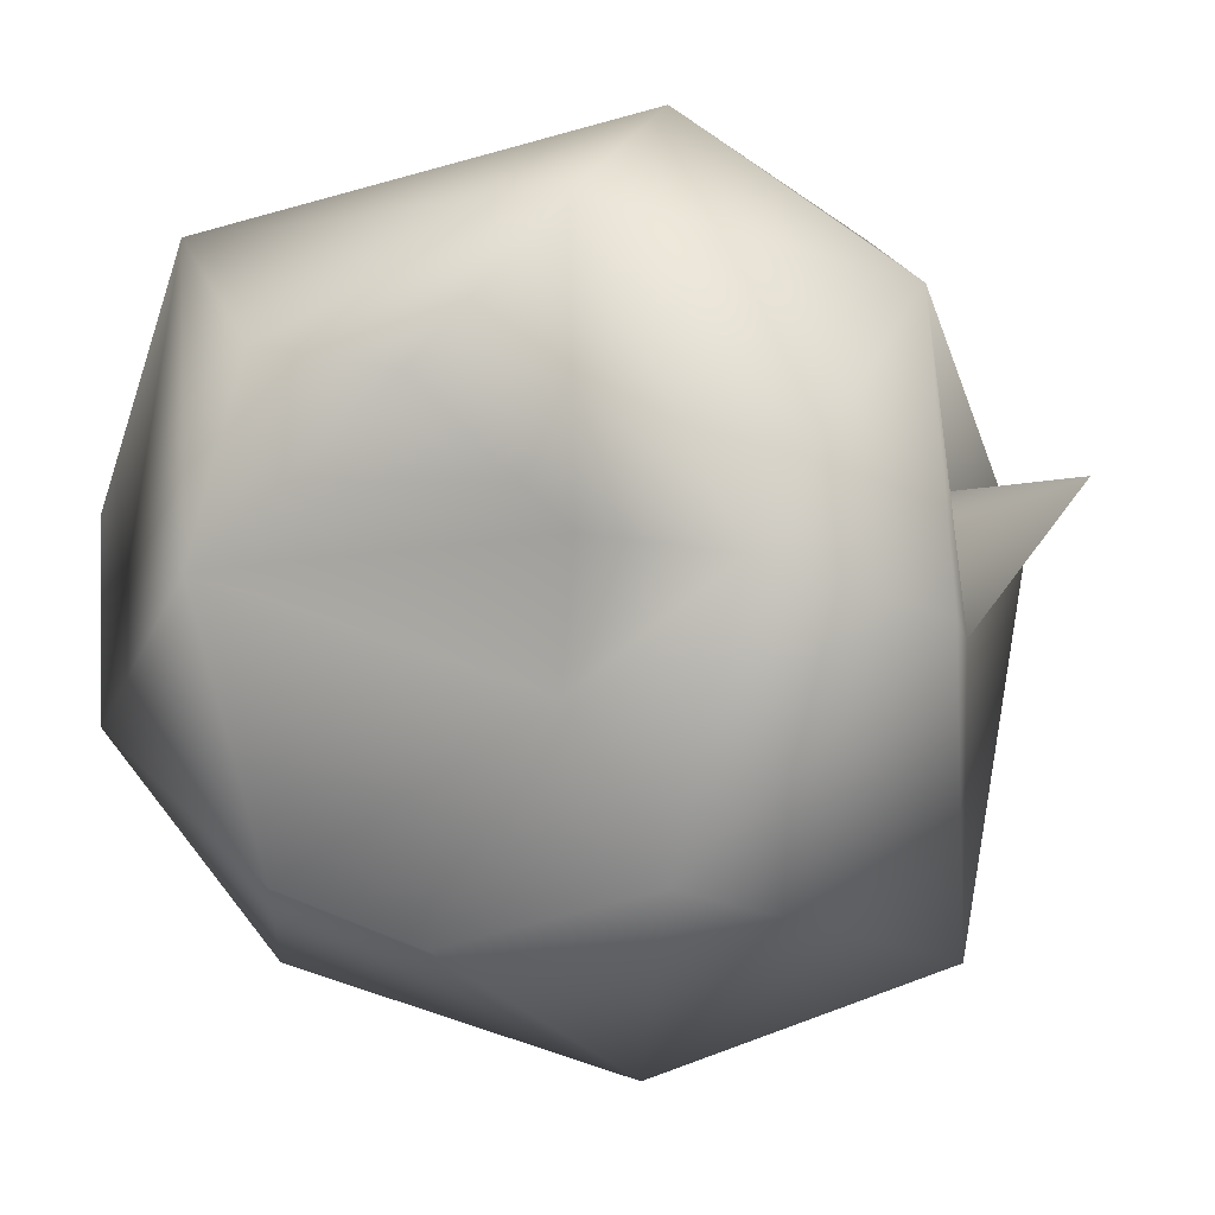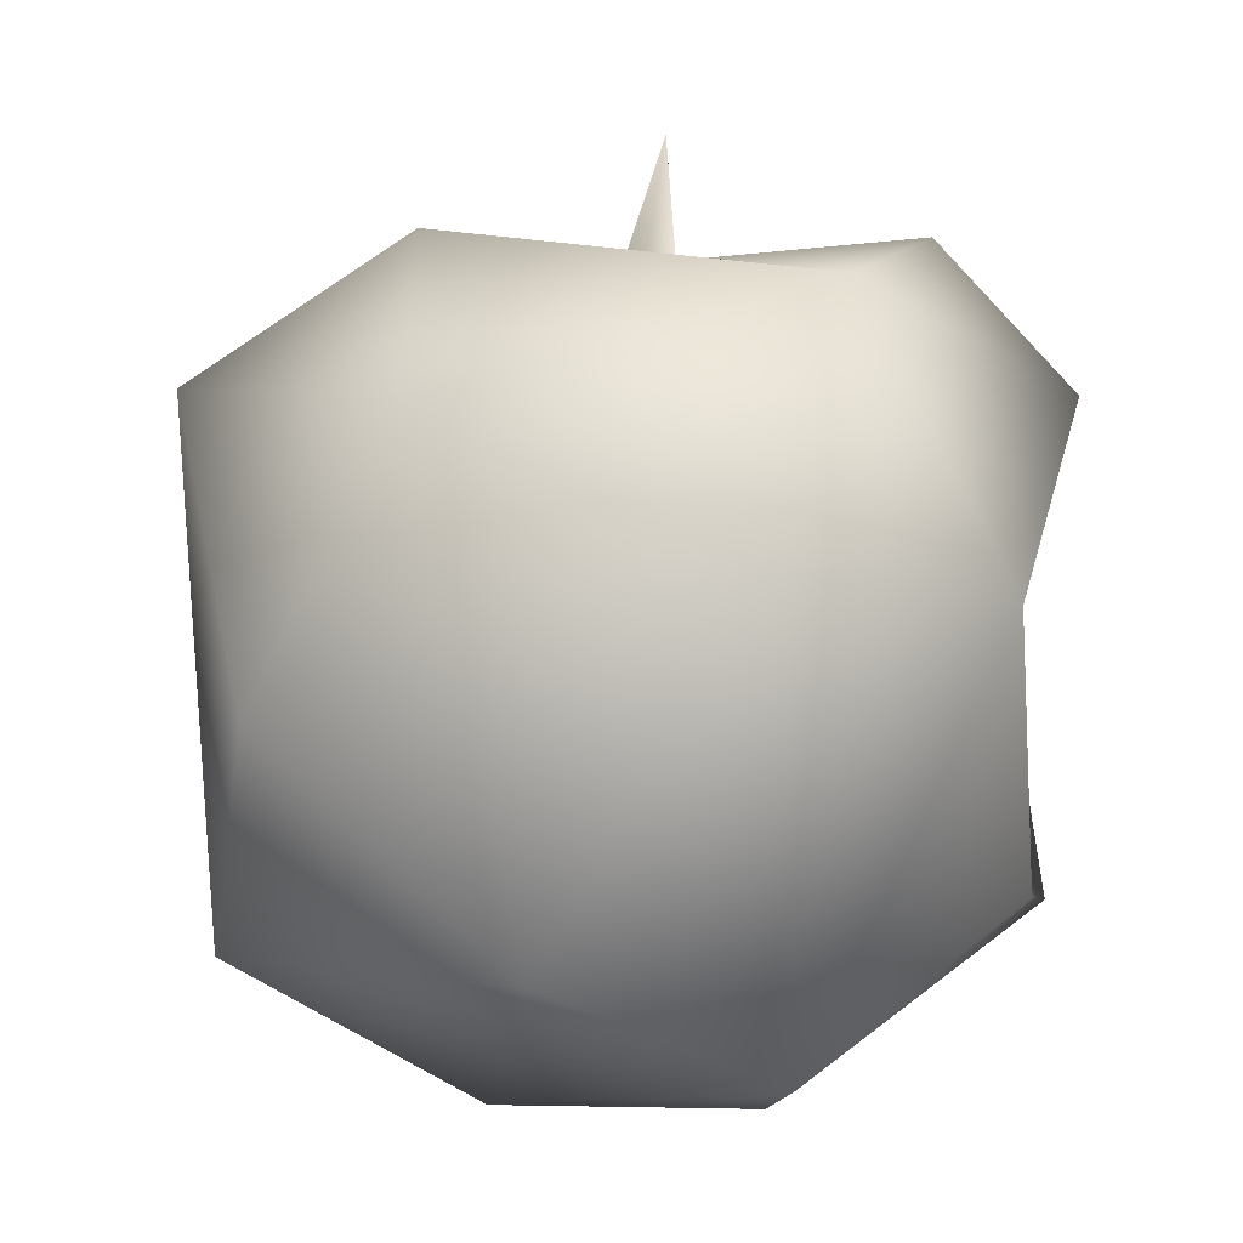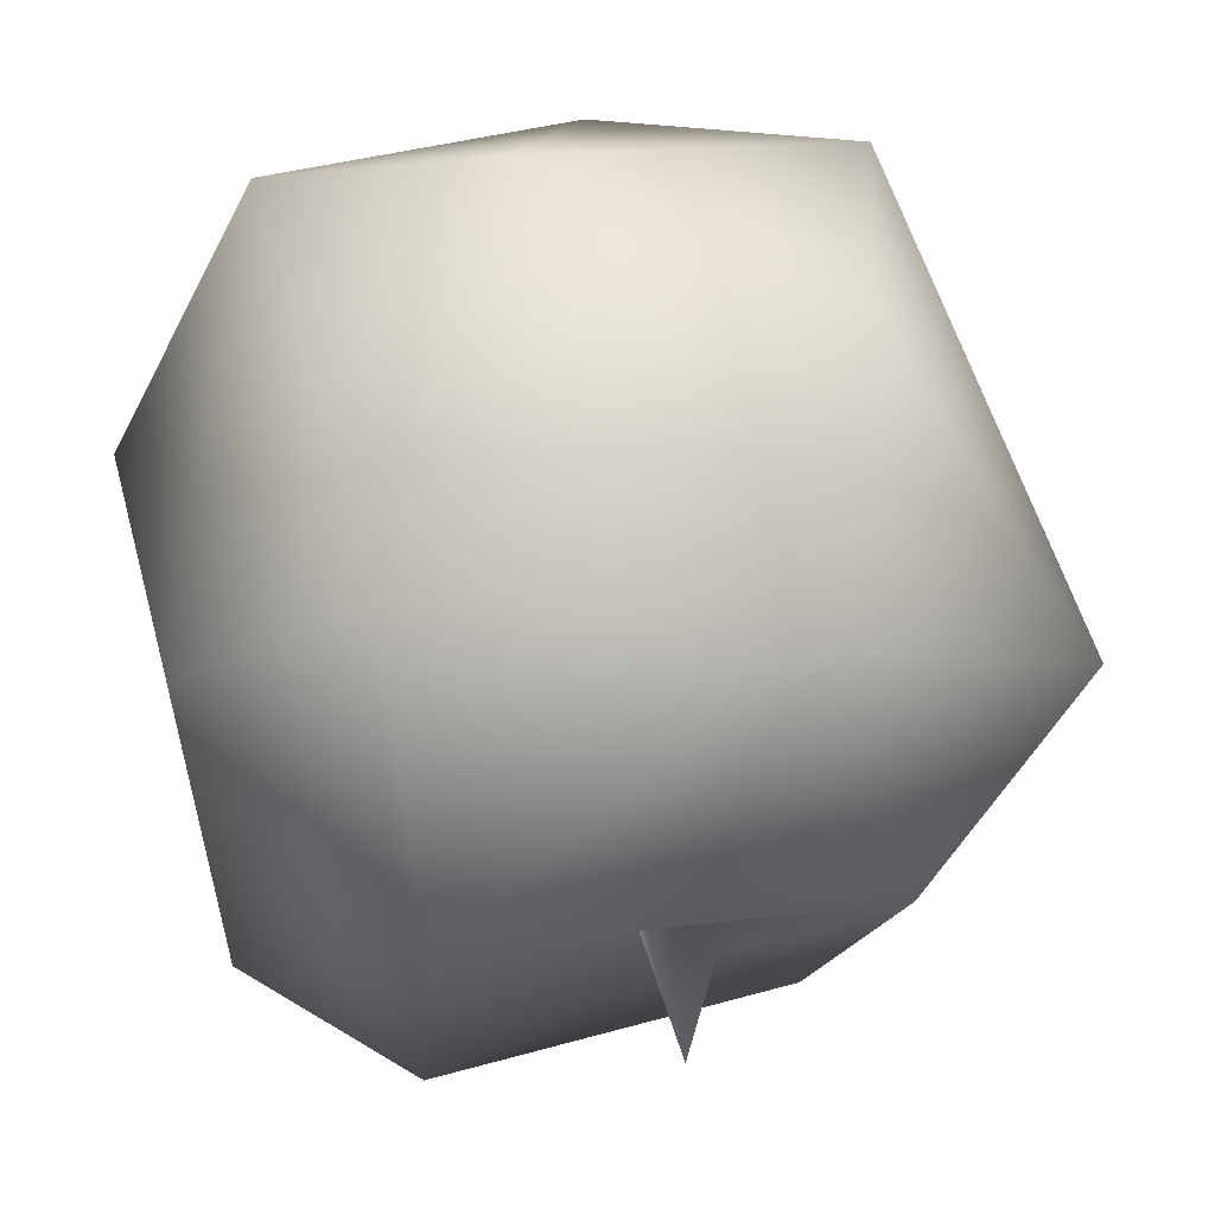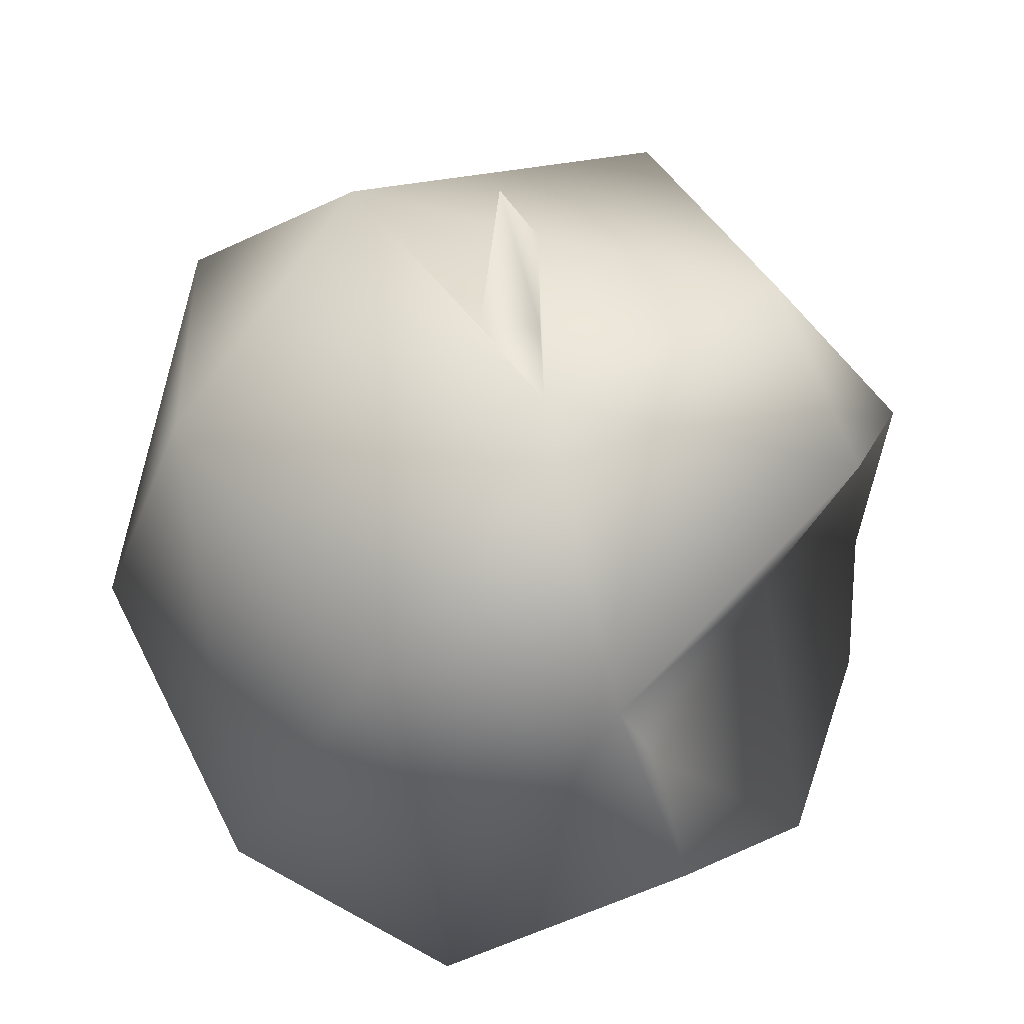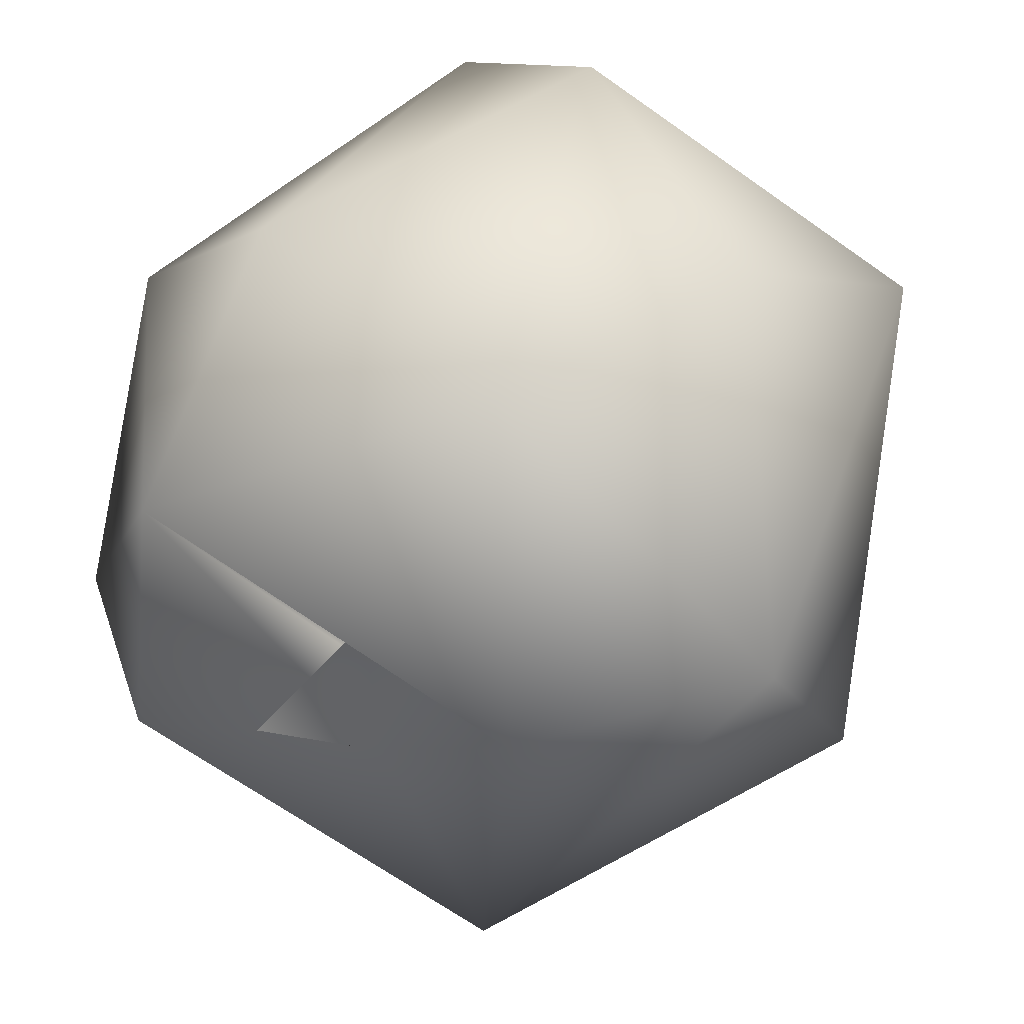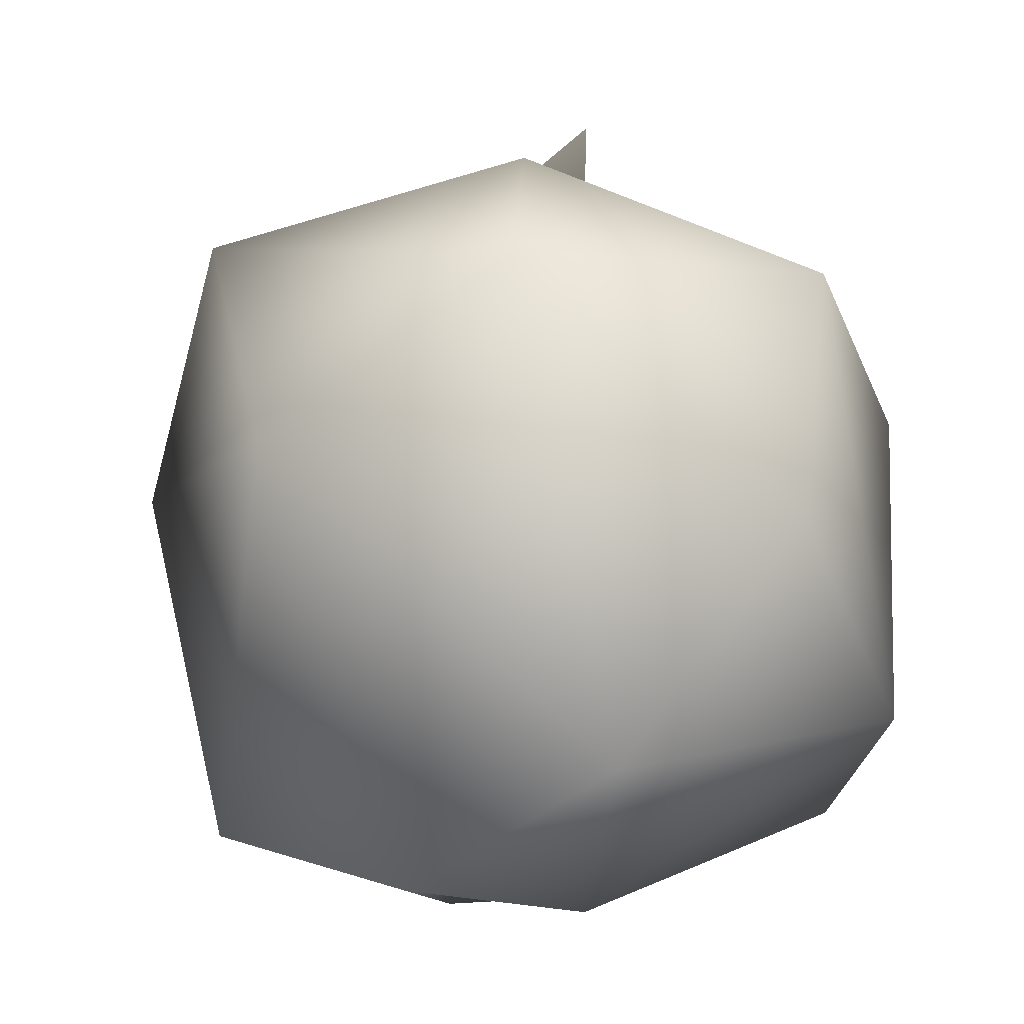
<metadata>
{"format":"obj","ext":"obj","renderer":"f3d","projection":"perspective","resolution":1024,"background":"white","views":[{"elev":-16.7,"azim":-76.3,"up":"+Y"},{"elev":9.0,"azim":-166.7,"up":"+Z"},{"elev":66.8,"azim":-15.6,"up":"+Y"},{"elev":33.7,"azim":-133.6,"up":"+Z"},{"elev":43.8,"azim":25.7,"up":"+Y"},{"elev":-4.7,"azim":108.9,"up":"+Z"}]}
</metadata>
<code>
o tgzpdhlpa_LOD0_TIER2_000
v -0.04671 0.05034 0.3945
v 0.04695 -0.3955 0.01136
v -0.1901 -0.3284 -0.09528
v -0.2418 -0.3017 0.09928
v 0.01414 -0.05769 0.2866
v -0.3623 -0.09543 0.1824
v -0.3495 0.1949 0.05104
v -0.2 -0.1441 0.008618
v -0.3454 -0.07252 -0.2374
v 0.00496 -0.01898 -0.3253
v -0.02251 0.05357 0.2461
v -0.2985 -0.04929 0.04374
v 0.2129 0.3333 -0.03728
v -0.2997 0.0888 -0.08815
v 0.0937 0.09001 -0.3971
v -0.1327 0.05282 -0.3957
v -0.01424 0.3685 -0.2141
v 0.3469 0.103 0.191
v 0.2331 -0.03819 -0.371
v -0.2296 -0.2836 -0.2067
v 0.1033 -0.3015 0.2636
v 0.371 -0.1268 0.0325
v -0.1941 0.262 -0.311
v -0.08706 -0.1134 -0.406
v 0.2941 0.1823 -0.2592
v 0.143 -0.2688 -0.3284
v -0.04902 0.000752 0.2354
v -0.2366 -0.1147 0.3102
v 0.1578 0.05119 0.3199
v -0.213 0.1552 0.2922
v 0.09006 0.3258 0.2036
v -0.3512 0.09889 -0.1931
v -0.1925 0.3342 0.09119
f 10 15 19
f 17 33 31
f 22 26 19
f 4 8 3
f 8 9 20
f 5 11 1
f 26 2 20
f 27 11 30
f 24 9 23
f 32 23 9
f 30 5 27
f 6 12 8
f 29 31 30
f 24 16 10
f 18 22 25
f 4 6 8
f 1 11 27
f 5 29 11
f 23 17 15
f 13 31 18
f 25 22 19
f 25 15 17
f 28 21 5
f 28 30 6
f 22 2 26
f 20 2 3
f 29 18 31
f 30 31 33
f 2 21 4
f 20 24 26
f 22 21 2
f 17 23 33
f 33 23 7
f 21 22 18
f 28 4 21
f 4 28 6
f 17 13 25
f 30 11 29
f 30 7 6
f 9 24 20
f 33 7 30
f 6 7 12
f 2 4 3
f 23 15 16
f 23 16 24
f 15 10 16
f 32 14 7
f 32 9 14
f 12 7 14
f 24 19 26
f 12 14 9
f 27 5 1
f 18 25 13
f 19 15 25
f 5 30 28
f 18 29 21
f 32 7 23
f 19 24 10
f 8 20 3
f 29 5 21
f 12 9 8
f 13 17 31

</code>
